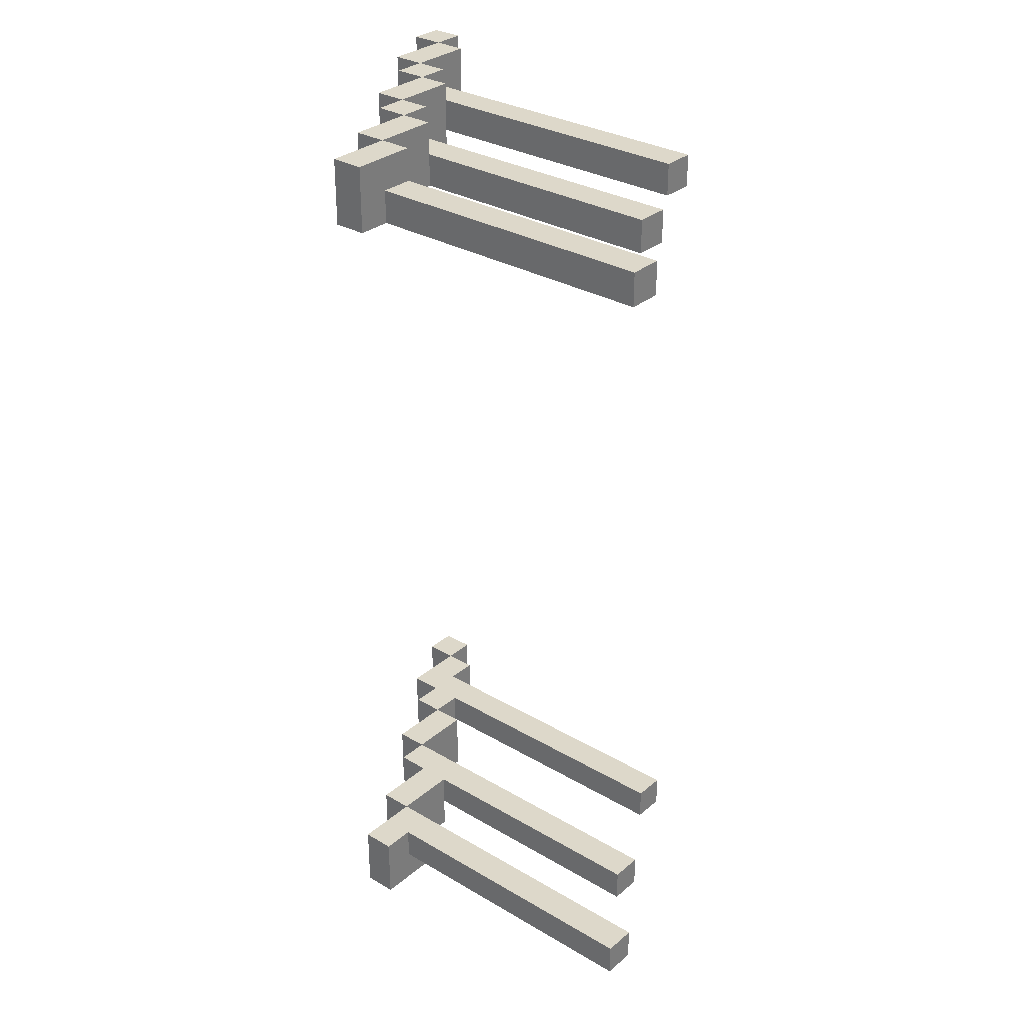
<metadata>
{"format":"obj","ext":"obj","renderer":"f3d","projection":"perspective","resolution":1024,"background":"white","views":[{"elev":31.0,"azim":-49.9,"up":"+Z"}]}
</metadata>
<code>
o
v -0.55 0.1 1.35
v -0.55 0.1 1.15
v -0.55 0.1 -1.15
v -0.55 0.1 -1.25
v -0.55 0.1 -1.35
v -0.55 0.2 1.35
v -0.55 0.2 1.15
v -0.55 0.2 -1.15
v -0.55 0.2 -1.25
v -0.55 0.2 -1.35
v -0.45 -0.8 1.25
v -0.45 -0.8 1.15
v -0.45 -0.8 -1.15
v -0.45 -0.8 -1.25
v -0.45 -0.7 1.25
v -0.45 -0.7 1.15
v -0.45 -0.6 -1.15
v -0.45 -0.6 -1.25
v -0.45 -0.4 1.25
v -0.45 -0.4 1.15
v -0.45 -0.3 1.25
v -0.45 -0.3 1.15
v -0.45 -0.3 -1.15
v -0.45 -0.3 -1.25
v -0.45 -0.2 1.25
v -0.45 -0.2 1.15
v -0.45 0.1 1.25
v -0.45 0.1 1.15
v -0.45 0.1 -1.15
v -0.45 0.1 -1.25
v -0.35 0.2 1.35
v -0.35 0.2 1.25
v -0.35 0.2 1.15
v -0.35 0.2 -1.15
v -0.35 0.2 -1.25
v -0.35 0.2 -1.35
v -0.35 0.3 1.35
v -0.35 0.3 1.25
v -0.35 0.3 1.15
v -0.35 0.3 -1.15
v -0.35 0.3 -1.35
v -0.15 -0.6 1.25
v -0.15 -0.6 1.15
v -0.15 -0.6 -1.15
v -0.15 -0.6 -1.25
v -0.15 -0.5 1.25
v -0.15 -0.5 1.15
v -0.15 -0.5 -1.15
v -0.15 -0.5 -1.25
v -0.15 -0.2 1.25
v -0.15 -0.2 1.15
v -0.15 0.2 1.25
v -0.15 0.2 1.15
v -0.15 0.2 -1.15
v -0.15 0.2 -1.25
v -0.15 0.3 1.35
v -0.15 0.3 1.15
v -0.15 0.3 -1.15
v -0.15 0.3 -1.25
v -0.15 0.3 -1.35
v -0.15 0.4 1.35
v -0.15 0.4 1.15
v -0.15 0.4 -1.15
v -0.15 0.4 -1.25
v -0.15 0.4 -1.35
v -0.05 0.4 1.35
v -0.05 0.4 1.15
v -0.05 0.4 -1.15
v -0.05 0.4 -1.25
v -0.05 0.4 -1.35
v -0.05 0.5 1.35
v -0.05 0.5 1.15
v -0.05 0.5 -1.15
v -0.05 0.5 -1.35
v 0.15 0.5 1.35
v 0.15 0.5 1.25
v 0.15 0.5 1.15
v 0.15 0.5 -1.15
v 0.15 0.5 -1.35
v 0.15 0.6 1.35
v 0.15 0.6 1.15
v 0.15 0.6 -1.15
v 0.15 0.6 -1.35
v 0.25 -0.4 1.25
v 0.25 -0.4 1.15
v 0.25 -0.4 -1.15
v 0.25 -0.4 -1.25
v 0.25 -0.3 1.25
v 0.25 -0.3 1.15
v 0.25 -0.3 -1.15
v 0.25 -0.3 -1.25
v 0.25 0.2 1.25
v 0.25 0.2 1.15
v 0.25 0.2 -1.15
v 0.25 0.2 -1.25
v 0.25 0.3 1.25
v 0.25 0.3 1.15
v 0.25 0.4 1.25
v 0.25 0.4 1.15
v 0.25 0.5 1.25
v 0.25 0.5 1.15
v 0.25 0.5 -1.15
v 0.25 0.5 -1.25
v 0.25 0.6 1.35
v 0.25 0.6 1.25
v 0.25 0.6 1.15
v 0.25 0.6 -1.15
v 0.25 0.6 -1.25
v 0.25 0.6 -1.35
v 0.25 0.7 1.35
v 0.25 0.7 1.25
v 0.25 0.7 1.15
v 0.25 0.7 -1.15
v 0.25 0.7 -1.25
v 0.25 0.7 -1.35
v 0.45 0.7 1.35
v 0.45 0.7 1.25
v 0.45 0.7 1.15
v 0.45 0.7 -1.15
v 0.45 0.7 -1.25
v 0.45 0.7 -1.35
v 0.45 0.8 1.35
v 0.45 0.8 1.25
v 0.45 0.8 1.15
v 0.45 0.8 -1.15
v 0.45 0.8 -1.25
v 0.45 0.8 -1.35
v -0.35 -0.8 1.25
v -0.35 -0.8 1.15
v -0.35 -0.8 -1.15
v -0.35 -0.8 -1.25
v -0.35 -0.7 1.25
v -0.35 -0.7 1.15
v -0.35 -0.6 -1.15
v -0.35 -0.6 -1.25
v -0.35 -0.4 1.25
v -0.35 -0.4 1.15
v -0.35 -0.3 1.25
v -0.35 -0.3 1.15
v -0.35 -0.3 -1.15
v -0.35 -0.3 -1.25
v -0.35 -0.2 1.25
v -0.35 -0.2 1.15
v -0.35 0.1 1.35
v -0.35 0.1 1.25
v -0.35 0.1 1.15
v -0.35 0.1 -1.25
v -0.35 0.1 -1.35
v -0.35 0.2 1.35
v -0.35 0.2 1.25
v -0.35 0.2 1.15
v -0.35 0.2 -1.15
v -0.35 0.2 -1.25
v -0.35 0.2 -1.35
v -0.15 0.2 1.35
v -0.15 0.2 1.25
v -0.15 0.2 -1.25
v -0.15 0.2 -1.35
v -0.15 0.3 1.35
v -0.15 0.3 1.25
v -0.15 0.3 -1.25
v -0.15 0.3 -1.35
v -0.05 -0.6 1.25
v -0.05 -0.6 1.15
v -0.05 -0.6 -1.15
v -0.05 -0.6 -1.25
v -0.05 -0.5 1.25
v -0.05 -0.5 1.15
v -0.05 -0.5 -1.15
v -0.05 -0.5 -1.25
v -0.05 -0.2 1.25
v -0.05 -0.2 1.15
v -0.05 0.2 1.25
v -0.05 0.2 1.15
v -0.05 0.2 -1.15
v -0.05 0.2 -1.25
v -0.05 0.3 1.35
v -0.05 0.3 1.25
v -0.05 0.3 -1.15
v -0.05 0.3 -1.25
v -0.05 0.3 -1.35
v -0.05 0.4 1.35
v -0.05 0.4 1.15
v -0.05 0.4 -1.15
v -0.05 0.4 -1.25
v -0.05 0.4 -1.35
v 0.15 0.4 1.35
v 0.15 0.4 1.25
v 0.15 0.4 1.15
v 0.15 0.4 -1.15
v 0.15 0.4 -1.35
v 0.15 0.5 1.35
v 0.15 0.5 1.25
v 0.15 0.5 1.15
v 0.15 0.5 -1.15
v 0.15 0.5 -1.35
v 0.25 0.5 1.35
v 0.25 0.5 1.25
v 0.25 0.5 -1.25
v 0.25 0.5 -1.35
v 0.25 0.6 1.35
v 0.25 0.6 1.25
v 0.25 0.6 -1.25
v 0.25 0.6 -1.35
v 0.35 -0.4 1.25
v 0.35 -0.4 1.15
v 0.35 -0.4 -1.15
v 0.35 -0.4 -1.25
v 0.35 -0.3 1.25
v 0.35 -0.3 1.15
v 0.35 -0.3 -1.15
v 0.35 -0.3 -1.25
v 0.35 0.2 1.25
v 0.35 0.2 1.15
v 0.35 0.2 -1.15
v 0.35 0.2 -1.25
v 0.35 0.3 1.25
v 0.35 0.3 1.15
v 0.35 0.4 1.25
v 0.35 0.4 1.15
v 0.35 0.5 1.25
v 0.35 0.5 1.15
v 0.35 0.6 1.25
v 0.35 0.6 1.15
v 0.35 0.6 -1.15
v 0.35 0.6 -1.25
v 0.45 0.6 1.35
v 0.45 0.6 1.25
v 0.45 0.6 1.15
v 0.45 0.6 -1.15
v 0.45 0.6 -1.25
v 0.45 0.6 -1.35
v 0.45 0.7 1.35
v 0.45 0.7 1.25
v 0.45 0.7 1.15
v 0.45 0.7 -1.15
v 0.45 0.7 -1.25
v 0.45 0.7 -1.35
v 0.55 0.7 1.35
v 0.55 0.7 1.25
v 0.55 0.7 1.15
v 0.55 0.7 -1.15
v 0.55 0.7 -1.25
v 0.55 0.7 -1.35
v 0.55 0.8 1.35
v 0.55 0.8 1.25
v 0.55 0.8 1.15
v 0.55 0.8 -1.15
v 0.55 0.8 -1.25
v 0.55 0.8 -1.35
v -0.55 0.1 1.35
v -0.55 0.2 1.35
v -0.45 0.1 1.35
v -0.45 0.2 1.35
v -0.35 0.1 1.35
v -0.35 0.2 1.35
v -0.35 0.3 1.35
v -0.25 0.2 1.35
v -0.25 0.3 1.35
v -0.15 0.2 1.35
v -0.15 0.3 1.35
v -0.15 0.4 1.35
v -0.05 0.3 1.35
v -0.05 0.4 1.35
v -0.05 0.5 1.35
v 0.05 0.4 1.35
v 0.05 0.5 1.35
v 0.15 0.4 1.35
v 0.15 0.5 1.35
v 0.15 0.6 1.35
v 0.25 0.5 1.35
v 0.25 0.6 1.35
v 0.25 0.7 1.35
v 0.45 0.6 1.35
v 0.45 0.7 1.35
v 0.45 0.8 1.35
v 0.55 0.7 1.35
v 0.55 0.8 1.35
v -0.45 -0.8 1.25
v -0.45 -0.7 1.25
v -0.45 -0.4 1.25
v -0.45 -0.3 1.25
v -0.45 -0.2 1.25
v -0.45 0.1 1.25
v -0.35 -0.8 1.25
v -0.35 -0.7 1.25
v -0.35 -0.4 1.25
v -0.35 -0.3 1.25
v -0.35 -0.2 1.25
v -0.35 0.1 1.25
v -0.15 -0.6 1.25
v -0.15 -0.5 1.25
v -0.15 -0.2 1.25
v -0.15 0.2 1.25
v -0.15 0.3 1.25
v -0.05 -0.6 1.25
v -0.05 -0.5 1.25
v -0.05 -0.2 1.25
v -0.05 0.2 1.25
v -0.05 0.3 1.25
v 0.25 -0.4 1.25
v 0.25 -0.3 1.25
v 0.25 0.2 1.25
v 0.25 0.3 1.25
v 0.25 0.4 1.25
v 0.25 0.5 1.25
v 0.25 0.6 1.25
v 0.35 -0.4 1.25
v 0.35 -0.3 1.25
v 0.35 0.2 1.25
v 0.35 0.3 1.25
v 0.35 0.4 1.25
v 0.35 0.5 1.25
v 0.35 0.6 1.25
v -0.55 0.1 -1.15
v -0.55 0.2 -1.15
v -0.45 -0.8 -1.15
v -0.45 -0.6 -1.15
v -0.45 -0.3 -1.15
v -0.45 0.1 -1.15
v -0.35 -0.8 -1.15
v -0.35 -0.6 -1.15
v -0.35 -0.3 -1.15
v -0.35 0.2 -1.15
v -0.35 0.3 -1.15
v -0.15 -0.6 -1.15
v -0.15 -0.5 -1.15
v -0.15 0.2 -1.15
v -0.15 0.3 -1.15
v -0.15 0.4 -1.15
v -0.05 -0.6 -1.15
v -0.05 -0.5 -1.15
v -0.05 0.2 -1.15
v -0.05 0.3 -1.15
v -0.05 0.4 -1.15
v -0.05 0.5 -1.15
v 0.15 0.4 -1.15
v 0.15 0.5 -1.15
v 0.15 0.6 -1.15
v 0.25 -0.4 -1.15
v 0.25 -0.3 -1.15
v 0.25 0.2 -1.15
v 0.25 0.5 -1.15
v 0.25 0.6 -1.15
v 0.25 0.7 -1.15
v 0.35 -0.4 -1.15
v 0.35 -0.3 -1.15
v 0.35 0.2 -1.15
v 0.35 0.6 -1.15
v 0.45 0.6 -1.15
v 0.45 0.7 -1.15
v 0.45 0.8 -1.15
v 0.55 0.7 -1.15
v 0.55 0.8 -1.15
v -0.55 0.1 1.15
v -0.55 0.2 1.15
v -0.45 -0.8 1.15
v -0.45 -0.7 1.15
v -0.45 -0.4 1.15
v -0.45 -0.3 1.15
v -0.45 -0.2 1.15
v -0.45 0.1 1.15
v -0.35 -0.8 1.15
v -0.35 -0.7 1.15
v -0.35 -0.4 1.15
v -0.35 -0.3 1.15
v -0.35 -0.2 1.15
v -0.35 0.1 1.15
v -0.35 0.2 1.15
v -0.35 0.3 1.15
v -0.15 -0.6 1.15
v -0.15 -0.5 1.15
v -0.15 -0.2 1.15
v -0.15 0.2 1.15
v -0.15 0.3 1.15
v -0.15 0.4 1.15
v -0.05 -0.6 1.15
v -0.05 -0.5 1.15
v -0.05 -0.2 1.15
v -0.05 0.2 1.15
v -0.05 0.4 1.15
v -0.05 0.5 1.15
v 0.15 0.4 1.15
v 0.15 0.5 1.15
v 0.15 0.6 1.15
v 0.25 -0.4 1.15
v 0.25 -0.3 1.15
v 0.25 0.2 1.15
v 0.25 0.3 1.15
v 0.25 0.4 1.15
v 0.25 0.5 1.15
v 0.25 0.6 1.15
v 0.25 0.7 1.15
v 0.35 -0.4 1.15
v 0.35 -0.3 1.15
v 0.35 0.2 1.15
v 0.35 0.3 1.15
v 0.35 0.4 1.15
v 0.35 0.5 1.15
v 0.35 0.6 1.15
v 0.45 0.6 1.15
v 0.45 0.7 1.15
v 0.45 0.8 1.15
v 0.55 0.7 1.15
v 0.55 0.8 1.15
v -0.45 -0.8 -1.25
v -0.45 -0.6 -1.25
v -0.45 -0.3 -1.25
v -0.45 0.1 -1.25
v -0.35 -0.8 -1.25
v -0.35 -0.6 -1.25
v -0.35 -0.3 -1.25
v -0.35 0.1 -1.25
v -0.15 -0.6 -1.25
v -0.15 -0.5 -1.25
v -0.15 0.2 -1.25
v -0.15 0.3 -1.25
v -0.05 -0.6 -1.25
v -0.05 -0.5 -1.25
v -0.05 0.2 -1.25
v -0.05 0.3 -1.25
v 0.25 -0.4 -1.25
v 0.25 -0.3 -1.25
v 0.25 0.2 -1.25
v 0.25 0.5 -1.25
v 0.25 0.6 -1.25
v 0.35 -0.4 -1.25
v 0.35 -0.3 -1.25
v 0.35 0.2 -1.25
v 0.35 0.6 -1.25
v -0.55 0.1 -1.35
v -0.55 0.2 -1.35
v -0.35 0.1 -1.35
v -0.35 0.2 -1.35
v -0.35 0.3 -1.35
v -0.15 0.2 -1.35
v -0.15 0.3 -1.35
v -0.15 0.4 -1.35
v -0.05 0.3 -1.35
v -0.05 0.4 -1.35
v -0.05 0.5 -1.35
v 0.15 0.4 -1.35
v 0.15 0.5 -1.35
v 0.15 0.6 -1.35
v 0.25 0.5 -1.35
v 0.25 0.6 -1.35
v 0.25 0.7 -1.35
v 0.45 0.6 -1.35
v 0.45 0.7 -1.35
v 0.45 0.8 -1.35
v 0.55 0.7 -1.35
v 0.55 0.8 -1.35
v -0.45 -0.8 1.25
v -0.35 -0.8 1.25
v -0.45 -0.8 1.15
v -0.35 -0.8 1.15
v -0.45 -0.8 -1.15
v -0.35 -0.8 -1.15
v -0.45 -0.8 -1.25
v -0.35 -0.8 -1.25
v -0.15 -0.6 1.25
v -0.05 -0.6 1.25
v -0.15 -0.6 1.15
v -0.05 -0.6 1.15
v -0.15 -0.6 -1.15
v -0.05 -0.6 -1.15
v -0.15 -0.6 -1.25
v -0.05 -0.6 -1.25
v 0.25 -0.4 1.25
v 0.35 -0.4 1.25
v 0.25 -0.4 1.15
v 0.35 -0.4 1.15
v 0.25 -0.4 -1.15
v 0.35 -0.4 -1.15
v 0.25 -0.4 -1.25
v 0.35 -0.4 -1.25
v -0.55 0.1 1.35
v -0.45 0.1 1.35
v -0.35 0.1 1.35
v -0.45 0.1 1.25
v -0.35 0.1 1.25
v -0.55 0.1 1.15
v -0.45 0.1 1.15
v -0.55 0.1 -1.15
v -0.45 0.1 -1.15
v -0.55 0.1 -1.25
v -0.45 0.1 -1.25
v -0.35 0.1 -1.25
v -0.55 0.1 -1.35
v -0.35 0.1 -1.35
v -0.35 0.2 1.35
v -0.25 0.2 1.35
v -0.15 0.2 1.35
v -0.35 0.2 1.25
v -0.25 0.2 1.25
v -0.15 0.2 1.25
v -0.35 0.2 1.15
v -0.15 0.2 1.15
v -0.35 0.2 -1.15
v -0.15 0.2 -1.15
v -0.35 0.2 -1.25
v -0.15 0.2 -1.25
v -0.35 0.2 -1.35
v -0.15 0.2 -1.35
v -0.15 0.3 1.35
v -0.05 0.3 1.35
v -0.15 0.3 1.25
v -0.05 0.3 1.25
v -0.15 0.3 -1.25
v -0.05 0.3 -1.25
v -0.15 0.3 -1.35
v -0.05 0.3 -1.35
v -0.05 0.4 1.35
v 0.05 0.4 1.35
v 0.15 0.4 1.35
v 0.05 0.4 1.25
v 0.15 0.4 1.25
v -0.05 0.4 1.15
v 0.15 0.4 1.15
v -0.05 0.4 -1.15
v 0.15 0.4 -1.15
v -0.05 0.4 -1.25
v -0.05 0.4 -1.35
v 0.15 0.4 -1.35
v 0.15 0.5 1.35
v 0.25 0.5 1.35
v 0.15 0.5 1.25
v 0.25 0.5 1.25
v 0.15 0.5 1.15
v 0.25 0.5 1.15
v 0.15 0.5 -1.15
v 0.25 0.5 -1.15
v 0.25 0.5 -1.25
v 0.15 0.5 -1.35
v 0.25 0.5 -1.35
v 0.25 0.6 1.35
v 0.45 0.6 1.35
v 0.25 0.6 1.25
v 0.35 0.6 1.25
v 0.45 0.6 1.25
v 0.35 0.6 1.15
v 0.45 0.6 1.15
v 0.35 0.6 -1.15
v 0.45 0.6 -1.15
v 0.25 0.6 -1.25
v 0.35 0.6 -1.25
v 0.45 0.6 -1.25
v 0.25 0.6 -1.35
v 0.45 0.6 -1.35
v 0.45 0.7 1.35
v 0.55 0.7 1.35
v 0.45 0.7 1.25
v 0.55 0.7 1.25
v 0.45 0.7 1.15
v 0.55 0.7 1.15
v 0.45 0.7 -1.15
v 0.55 0.7 -1.15
v 0.45 0.7 -1.25
v 0.55 0.7 -1.25
v 0.45 0.7 -1.35
v 0.55 0.7 -1.35
v -0.55 0.2 1.35
v -0.45 0.2 1.35
v -0.35 0.2 1.35
v -0.45 0.2 1.25
v -0.35 0.2 1.25
v -0.55 0.2 1.15
v -0.35 0.2 1.15
v -0.55 0.2 -1.15
v -0.35 0.2 -1.15
v -0.55 0.2 -1.25
v -0.35 0.2 -1.25
v -0.55 0.2 -1.35
v -0.35 0.2 -1.35
v -0.35 0.3 1.35
v -0.25 0.3 1.35
v -0.15 0.3 1.35
v -0.35 0.3 1.25
v -0.25 0.3 1.25
v -0.35 0.3 1.15
v -0.15 0.3 1.15
v -0.35 0.3 -1.15
v -0.15 0.3 -1.15
v -0.15 0.3 -1.25
v -0.35 0.3 -1.35
v -0.15 0.3 -1.35
v -0.15 0.4 1.35
v -0.05 0.4 1.35
v -0.15 0.4 1.15
v -0.05 0.4 1.15
v -0.15 0.4 -1.15
v -0.05 0.4 -1.15
v -0.15 0.4 -1.25
v -0.05 0.4 -1.25
v -0.15 0.4 -1.35
v -0.05 0.4 -1.35
v -0.05 0.5 1.35
v 0.05 0.5 1.35
v 0.15 0.5 1.35
v 0.05 0.5 1.25
v 0.15 0.5 1.25
v -0.05 0.5 1.15
v 0.15 0.5 1.15
v -0.05 0.5 -1.15
v 0.15 0.5 -1.15
v -0.05 0.5 -1.35
v 0.15 0.5 -1.35
v 0.15 0.6 1.35
v 0.25 0.6 1.35
v 0.25 0.6 1.25
v 0.15 0.6 1.15
v 0.25 0.6 1.15
v 0.15 0.6 -1.15
v 0.25 0.6 -1.15
v 0.25 0.6 -1.25
v 0.15 0.6 -1.35
v 0.25 0.6 -1.35
v 0.25 0.7 1.35
v 0.45 0.7 1.35
v 0.25 0.7 1.25
v 0.45 0.7 1.25
v 0.25 0.7 1.15
v 0.45 0.7 1.15
v 0.25 0.7 -1.15
v 0.45 0.7 -1.15
v 0.25 0.7 -1.25
v 0.45 0.7 -1.25
v 0.25 0.7 -1.35
v 0.45 0.7 -1.35
v 0.45 0.8 1.35
v 0.55 0.8 1.35
v 0.45 0.8 1.25
v 0.55 0.8 1.25
v 0.45 0.8 1.15
v 0.55 0.8 1.15
v 0.45 0.8 -1.15
v 0.55 0.8 -1.15
v 0.45 0.8 -1.25
v 0.55 0.8 -1.25
v 0.45 0.8 -1.35
v 0.55 0.8 -1.35
f 6 2 1
f 7 2 6
f 8 4 3
f 9 5 4
f 9 4 8
f 10 5 9
f 15 12 11
f 16 12 15
f 17 14 13
f 18 14 17
f 19 16 15
f 20 16 19
f 21 20 19
f 22 20 21
f 23 18 17
f 24 18 23
f 25 22 21
f 26 22 25
f 27 26 25
f 28 26 27
f 29 24 23
f 30 24 29
f 37 32 31
f 38 33 32
f 38 32 37
f 39 33 38
f 40 36 35
f 40 35 34
f 41 36 40
f 46 43 42
f 47 43 46
f 48 45 44
f 49 45 48
f 50 47 46
f 51 47 50
f 52 51 50
f 53 51 52
f 54 49 48
f 55 49 54
f 61 57 56
f 62 57 61
f 63 59 58
f 64 60 59
f 64 59 63
f 65 60 64
f 71 67 66
f 72 67 71
f 73 70 69
f 73 69 68
f 74 70 73
f 80 76 75
f 80 77 76
f 81 77 80
f 82 79 78
f 83 79 82
f 88 85 84
f 89 85 88
f 90 87 86
f 91 87 90
f 92 89 88
f 93 89 92
f 94 91 90
f 95 91 94
f 96 93 92
f 97 93 96
f 98 97 96
f 99 97 98
f 100 99 98
f 101 99 100
f 102 95 94
f 103 95 102
f 110 105 104
f 111 106 105
f 111 105 110
f 112 106 111
f 113 108 107
f 114 109 108
f 114 108 113
f 115 109 114
f 122 117 116
f 123 118 117
f 123 117 122
f 124 118 123
f 125 120 119
f 126 121 120
f 126 120 125
f 127 121 126
f 128 129 132
f 132 129 133
f 130 131 134
f 134 131 135
f 132 133 136
f 136 133 137
f 136 137 138
f 138 137 139
f 134 135 140
f 140 135 141
f 138 139 142
f 142 139 143
f 142 143 145
f 145 143 146
f 140 141 147
f 144 145 149
f 145 146 150
f 149 145 150
f 150 146 151
f 140 147 152
f 147 148 153
f 152 147 153
f 153 148 154
f 155 156 159
f 159 156 160
f 157 158 161
f 161 158 162
f 163 164 167
f 167 164 168
f 165 166 169
f 169 166 170
f 167 168 171
f 171 168 172
f 171 172 173
f 173 172 174
f 169 170 175
f 175 170 176
f 173 174 178
f 175 176 179
f 179 176 180
f 177 178 182
f 178 174 183
f 182 178 183
f 179 180 184
f 180 181 185
f 184 180 185
f 185 181 186
f 187 188 192
f 188 189 193
f 192 188 193
f 193 189 194
f 190 191 195
f 195 191 196
f 197 198 201
f 201 198 202
f 199 200 203
f 203 200 204
f 205 206 209
f 209 206 210
f 207 208 211
f 211 208 212
f 209 210 213
f 213 210 214
f 211 212 215
f 215 212 216
f 213 214 217
f 217 214 218
f 217 218 219
f 219 218 220
f 219 220 221
f 221 220 222
f 221 222 223
f 223 222 224
f 215 216 225
f 225 216 226
f 227 228 233
f 228 229 234
f 233 228 234
f 234 229 235
f 230 231 236
f 231 232 237
f 236 231 237
f 237 232 238
f 239 240 245
f 240 241 246
f 245 240 246
f 246 241 247
f 242 243 248
f 243 244 249
f 248 243 249
f 249 244 250
f 253 252 251
f 254 252 253
f 255 254 253
f 256 254 255
f 258 257 256
f 259 257 258
f 260 259 258
f 261 259 260
f 263 262 261
f 264 262 263
f 266 265 264
f 267 265 266
f 268 267 266
f 269 267 268
f 271 270 269
f 272 270 271
f 274 273 272
f 275 273 274
f 277 276 275
f 278 276 277
f 285 280 279
f 286 281 280
f 286 280 285
f 287 282 281
f 287 281 286
f 288 283 282
f 288 282 287
f 289 284 283
f 289 283 288
f 290 284 289
f 296 292 291
f 297 293 292
f 297 292 296
f 298 294 293
f 298 293 297
f 299 295 294
f 299 294 298
f 300 295 299
f 308 302 301
f 309 303 302
f 309 302 308
f 310 304 303
f 310 303 309
f 311 305 304
f 311 304 310
f 312 306 305
f 312 305 311
f 313 307 306
f 313 306 312
f 314 307 313
f 320 316 315
f 321 318 317
f 322 319 318
f 322 318 321
f 323 320 319
f 323 319 322
f 324 316 320
f 324 320 323
f 328 325 324
f 329 325 328
f 331 327 326
f 332 328 327
f 332 327 331
f 333 329 328
f 333 328 332
f 334 330 329
f 334 329 333
f 335 330 334
f 337 336 335
f 338 336 337
f 343 339 338
f 344 339 343
f 346 341 340
f 347 342 341
f 347 341 346
f 348 345 344
f 348 342 347
f 348 343 342
f 348 344 343
f 349 345 348
f 350 345 349
f 351 345 350
f 353 352 351
f 354 352 353
f 355 356 362
f 357 358 363
f 358 359 364
f 363 358 364
f 359 360 365
f 364 359 365
f 360 361 366
f 365 360 366
f 361 362 367
f 366 361 367
f 362 356 368
f 367 362 368
f 368 356 369
f 369 370 374
f 374 370 375
f 371 372 377
f 372 373 378
f 377 372 378
f 373 374 379
f 378 373 379
f 375 376 380
f 379 374 380
f 374 375 380
f 380 376 381
f 381 382 383
f 383 382 384
f 384 385 391
f 391 385 392
f 386 387 394
f 387 388 395
f 394 387 395
f 388 389 396
f 395 388 396
f 389 390 397
f 396 389 397
f 390 391 398
f 397 390 398
f 391 392 399
f 398 391 399
f 392 393 400
f 399 392 400
f 400 393 401
f 401 393 402
f 402 403 404
f 404 403 405
f 406 407 410
f 407 408 411
f 410 407 411
f 408 409 412
f 411 408 412
f 412 409 413
f 414 415 418
f 415 416 419
f 418 415 419
f 416 417 420
f 419 416 420
f 420 417 421
f 422 423 427
f 423 424 428
f 427 423 428
f 425 426 429
f 428 424 429
f 424 425 429
f 429 426 430
f 431 432 433
f 433 432 434
f 434 435 436
f 436 435 437
f 437 438 439
f 439 438 440
f 440 441 442
f 442 441 443
f 443 444 445
f 445 444 446
f 446 447 448
f 448 447 449
f 449 450 451
f 451 450 452
f 455 454 453
f 456 454 455
f 459 458 457
f 460 458 459
f 463 462 461
f 464 462 463
f 467 466 465
f 468 466 467
f 471 470 469
f 472 470 471
f 475 474 473
f 476 474 475
f 480 478 477
f 480 479 478
f 481 479 480
f 482 480 477
f 483 480 482
f 486 485 484
f 487 485 486
f 489 487 486
f 489 488 487
f 490 488 489
f 494 492 491
f 495 493 492
f 495 492 494
f 496 493 495
f 497 495 494
f 497 496 495
f 498 496 497
f 501 500 499
f 502 500 501
f 503 502 501
f 504 502 503
f 507 506 505
f 508 506 507
f 511 510 509
f 512 510 511
f 516 514 513
f 516 515 514
f 517 515 516
f 518 516 513
f 518 517 516
f 519 517 518
f 522 521 520
f 523 521 522
f 524 521 523
f 527 526 525
f 528 526 527
f 529 528 527
f 530 528 529
f 533 532 531
f 534 533 531
f 535 533 534
f 538 537 536
f 539 537 538
f 540 537 539
f 541 540 539
f 542 540 541
f 546 544 543
f 547 544 546
f 548 546 545
f 548 547 546
f 549 547 548
f 552 551 550
f 553 551 552
f 554 553 552
f 555 553 554
f 558 557 556
f 559 557 558
f 560 559 558
f 561 559 560
f 562 563 565
f 563 564 565
f 565 564 566
f 562 565 567
f 565 566 567
f 567 566 568
f 569 570 571
f 571 570 572
f 571 572 573
f 573 572 574
f 575 576 578
f 576 577 579
f 578 576 579
f 578 579 580
f 579 577 581
f 580 579 581
f 582 583 584
f 582 584 585
f 585 584 586
f 587 588 589
f 589 588 590
f 591 592 593
f 593 592 594
f 593 594 595
f 595 594 596
f 597 598 600
f 598 599 600
f 600 599 601
f 597 600 602
f 600 601 602
f 602 601 603
f 604 605 606
f 606 605 607
f 608 609 610
f 608 610 611
f 611 610 612
f 613 614 615
f 613 615 616
f 616 615 617
f 618 619 620
f 620 619 621
f 620 621 622
f 622 621 623
f 624 625 626
f 626 625 627
f 626 627 628
f 628 627 629
f 630 631 632
f 632 631 633
f 632 633 634
f 634 633 635
f 636 637 638
f 638 637 639
f 638 639 640
f 640 639 641

</code>
